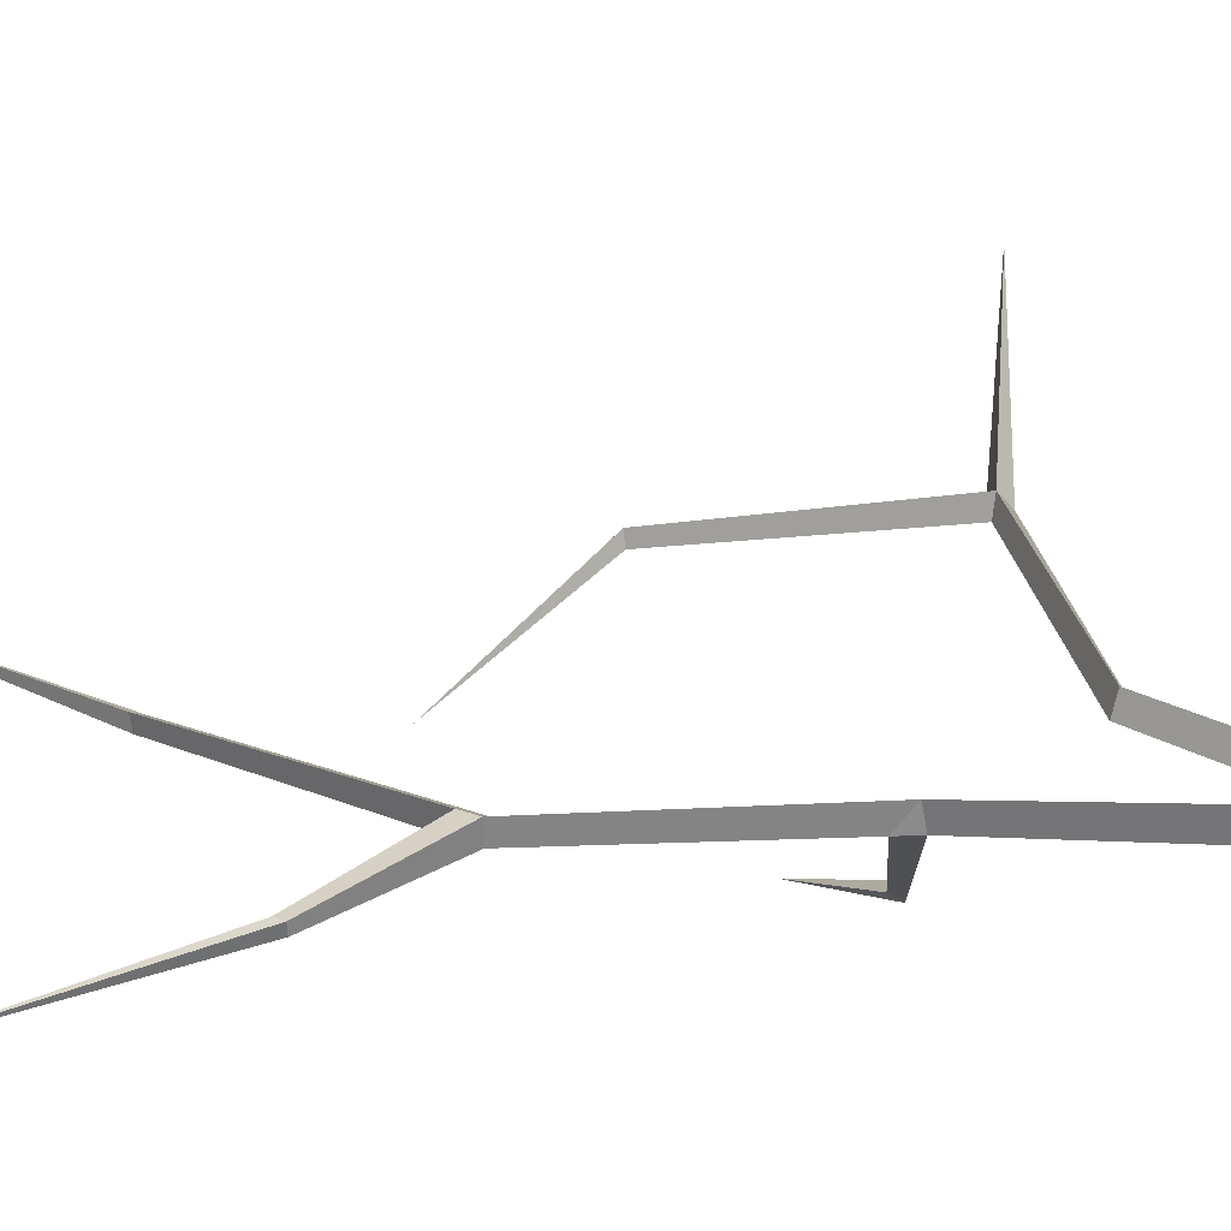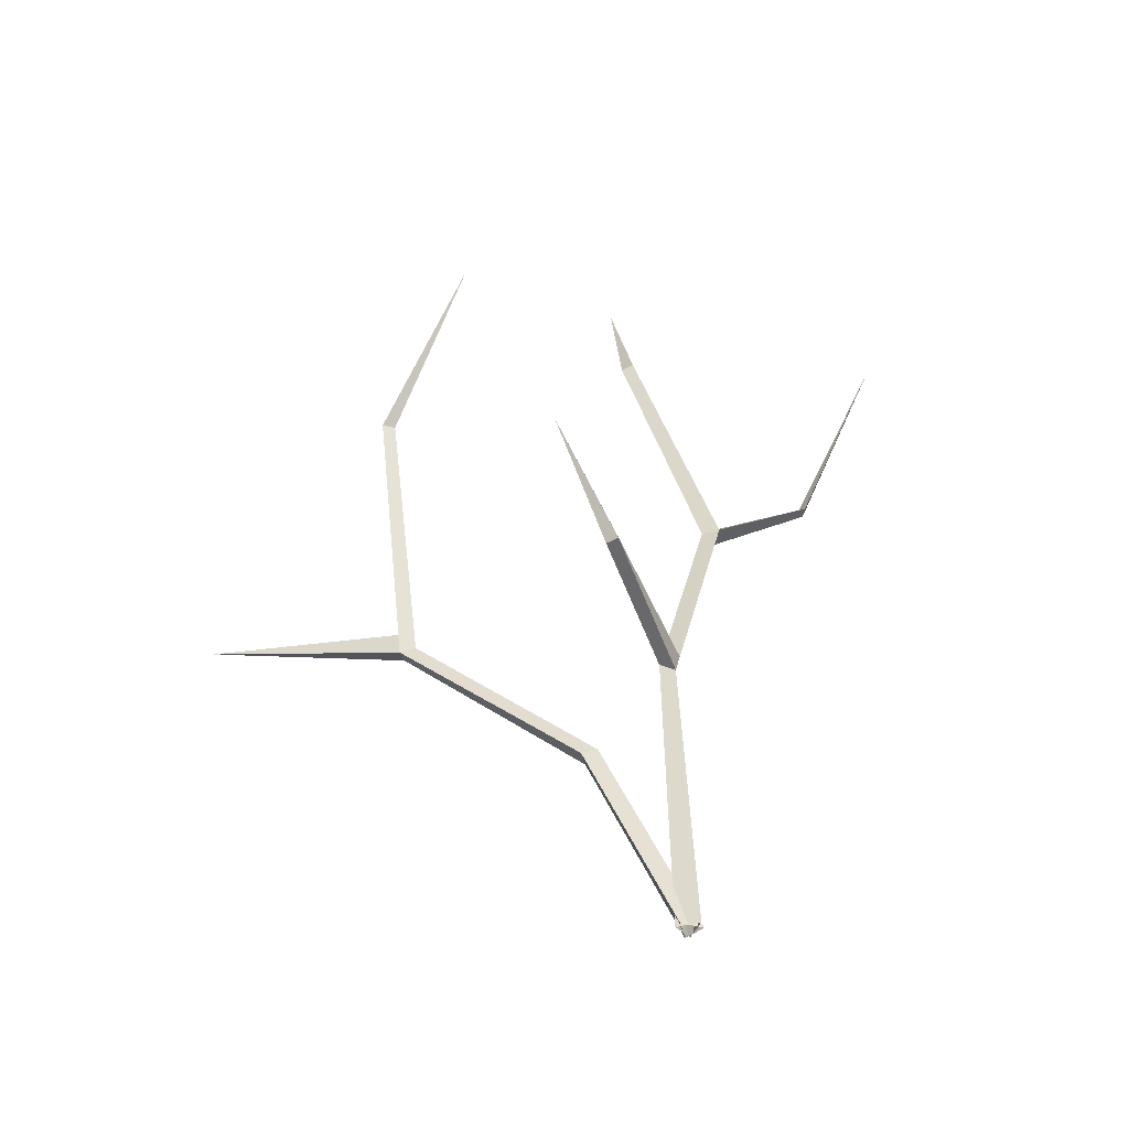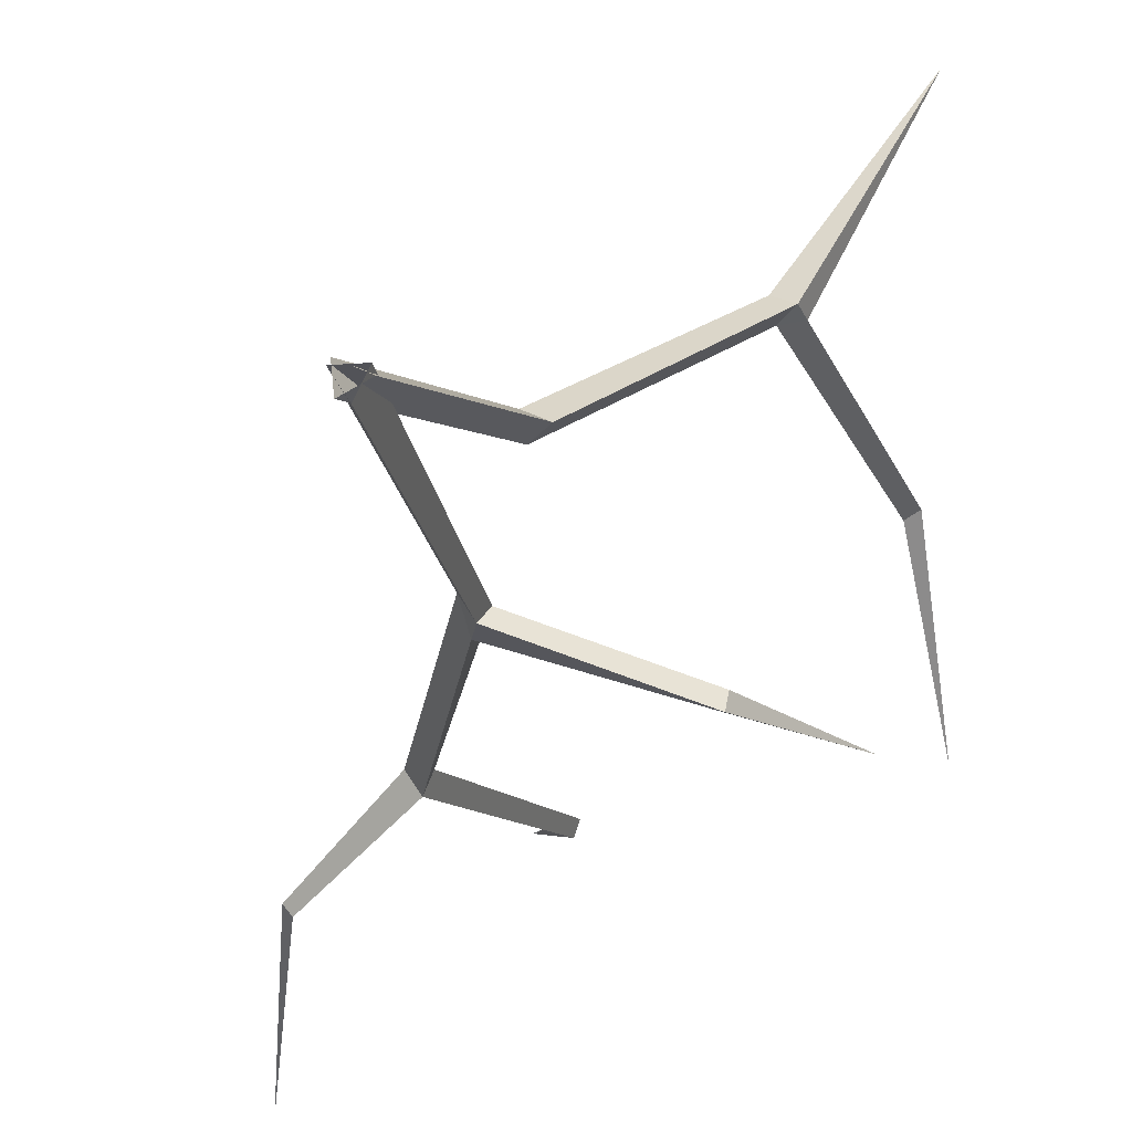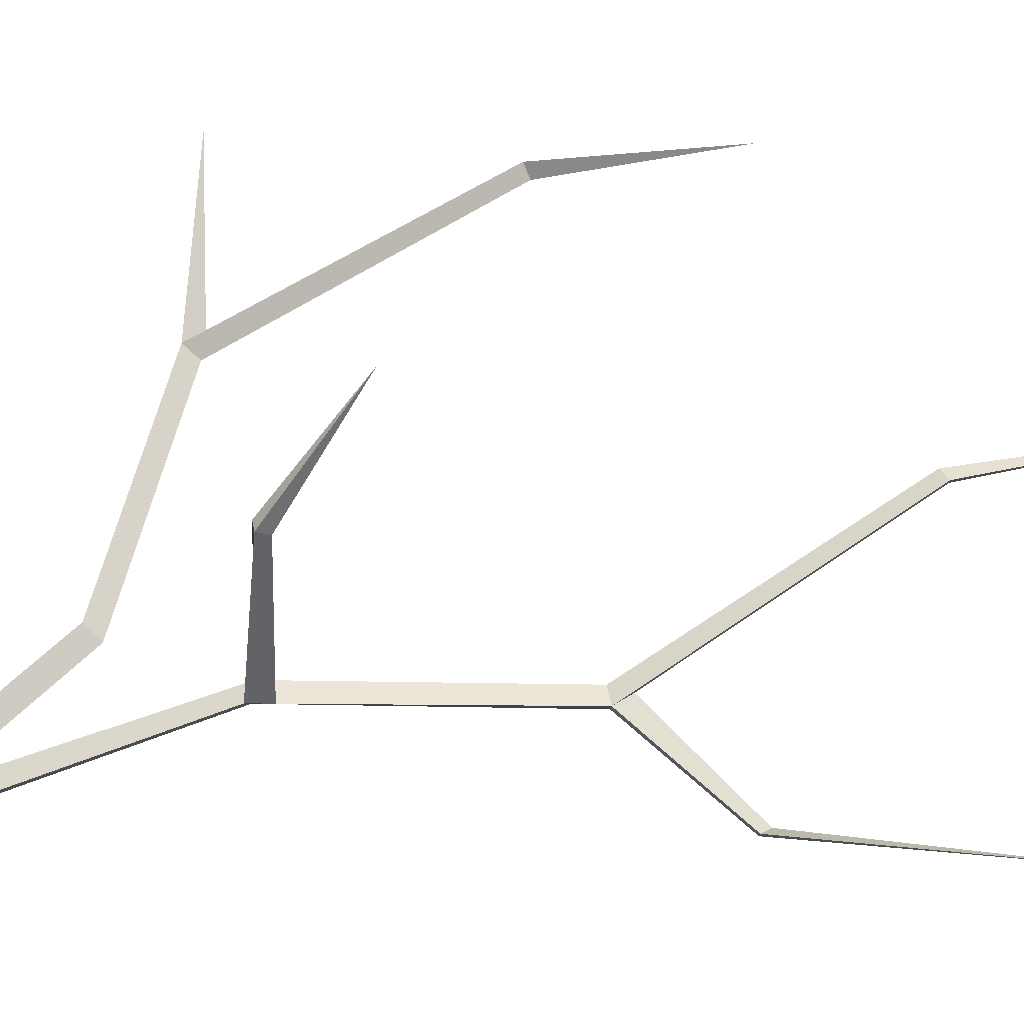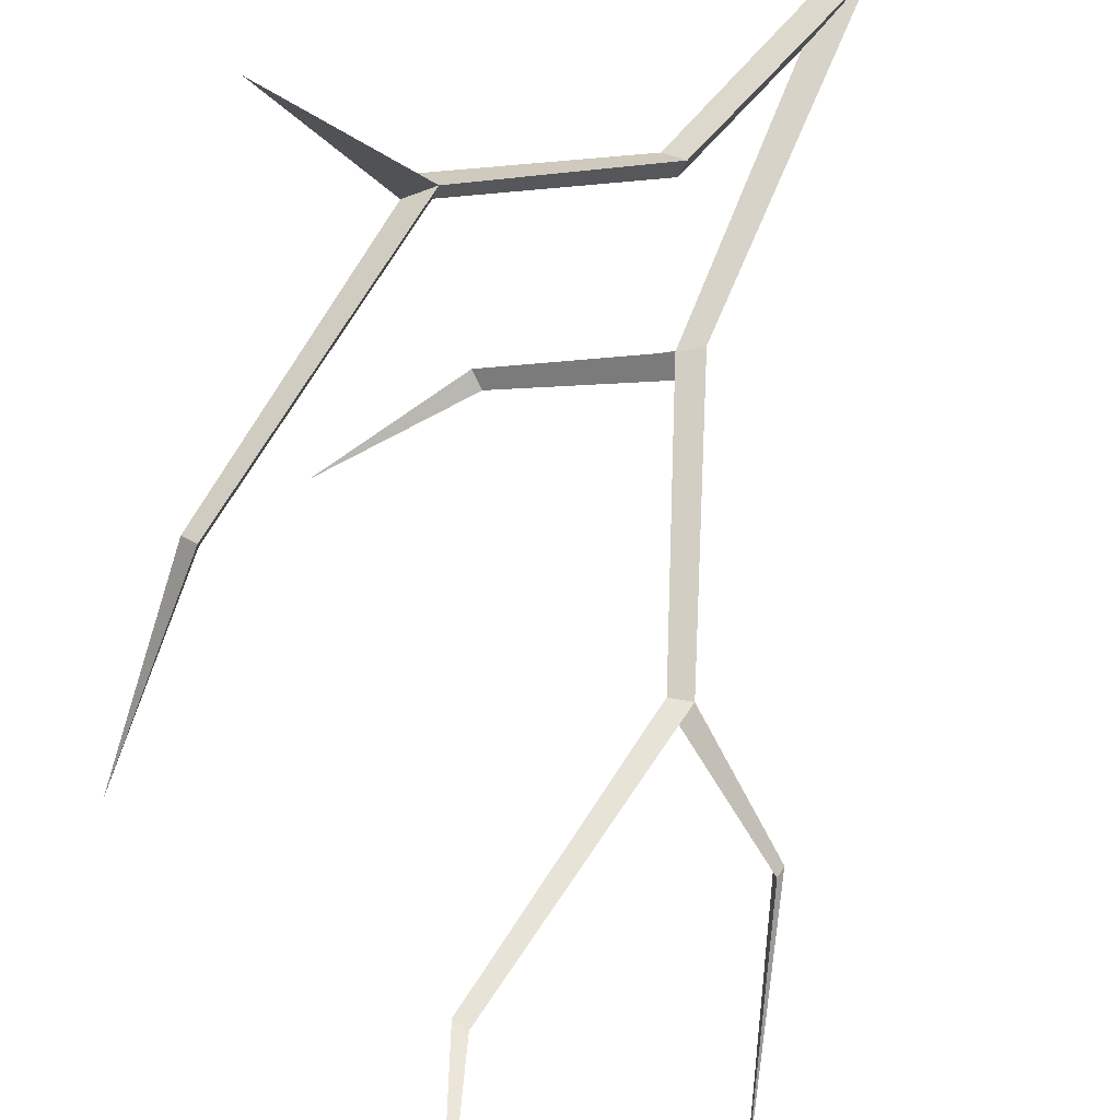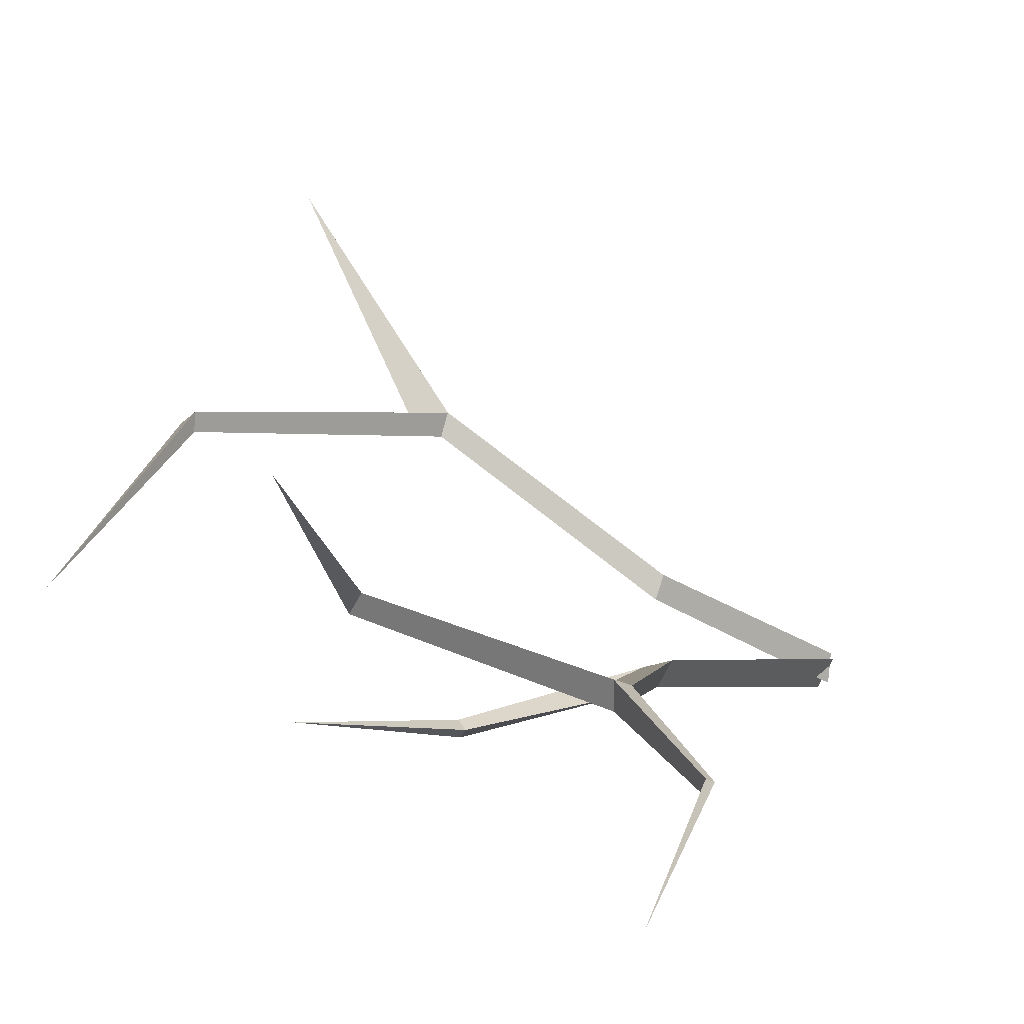
<metadata>
{"format":"obj","ext":"obj","renderer":"f3d","projection":"perspective","resolution":1024,"background":"white","views":[{"elev":-3.7,"azim":-66.1,"up":"+Z"},{"elev":-40.9,"azim":130.5,"up":"+Y"},{"elev":-25.7,"azim":9.5,"up":"+Z"},{"elev":-64.7,"azim":109.0,"up":"+Z"},{"elev":77.0,"azim":-158.9,"up":"+Z"},{"elev":-0.7,"azim":-152.1,"up":"+Z"}]}
</metadata>
<code>
g Dead_Bush_a_03
v -0.0097 -0.00705 -0.01663
v 0.07677 0.2643 0.08012
v -0.01327 -0.00705 0.01676
v 0.07202 0.2548 0.1064
v 0.01933 -0.00705 -0.001008
v 0.09887 0.2511 0.09065
v 0.2544 0.418 0.253
v 0.2496 0.4122 0.2786
v 0.2738 0.4042 0.2638
v 0.3271 0.78 0.2476
v 0.3255 0.7816 0.2667
v 0.3437 0.7781 0.2563
v 0.2787 0.4315 0.2633
v 0.3969 0.4529 0.5091
v 0.3452 0.9969 0.09871
v 0.0166 -0.008013 0.008977
v 0.02447 0.4037 0.01283
v 0.002404 -0.00649 -0.02142
v 0.01447 0.3906 -0.007342
v -0.0163 -0.00673 0.01065
v -0.001334 0.3898 0.01974
v -0.0841 0.713 0.007326
v -0.09424 0.7139 -0.0173
v -0.1097 0.7079 0.007011
v -0.01343 1.065 0.09499
v -0.02051 1.071 0.07847
v -0.03158 1.069 0.09643
v -0.1039 0.7342 0.0134
v -0.2303 0.811 -0.08417
v -0.2394 0.8077 -0.07228
v -0.2369 0.8214 -0.06859
v -0.107 1.333 0.1908
v -0.3166 1.113 -0.17
v 0.005017 0.4187 -0.008208
v 0.2031 0.4734 -0.04227
v 0.1991 0.4753 -0.06034
v 0.1873 0.487 -0.05181
v 0.3067 0.6298 -0.04045
f 1 2 6 5
f 5 6 4 3
f 3 4 2 1
f 2 4 8 7
f 7 8 11 10
f 4 6 9 8
f 6 2 7 9
f 10 11 15
f 8 13 12 11
f 9 7 13
f 13 7 10 12
f 13 8 14
f 9 13 14
f 8 9 14
f 11 12 15
f 12 10 15
f 16 17 21 20
f 20 21 19 18
f 18 19 17 16
f 17 34 23 22
f 22 23 26 25
f 19 21 34
f 21 17 22 24
f 25 26 32
f 23 28 27 26
f 24 22 28
f 31 29 33
f 28 22 25 27
f 28 23 29 31
f 24 28 31 30
f 23 24 30 29
f 26 27 32
f 27 25 32
f 30 31 33
f 29 30 33
f 37 35 38
f 34 17 35 37
f 34 21 24 23
f 19 34 37 36
f 17 19 36 35
f 36 37 38
f 35 36 38

</code>
